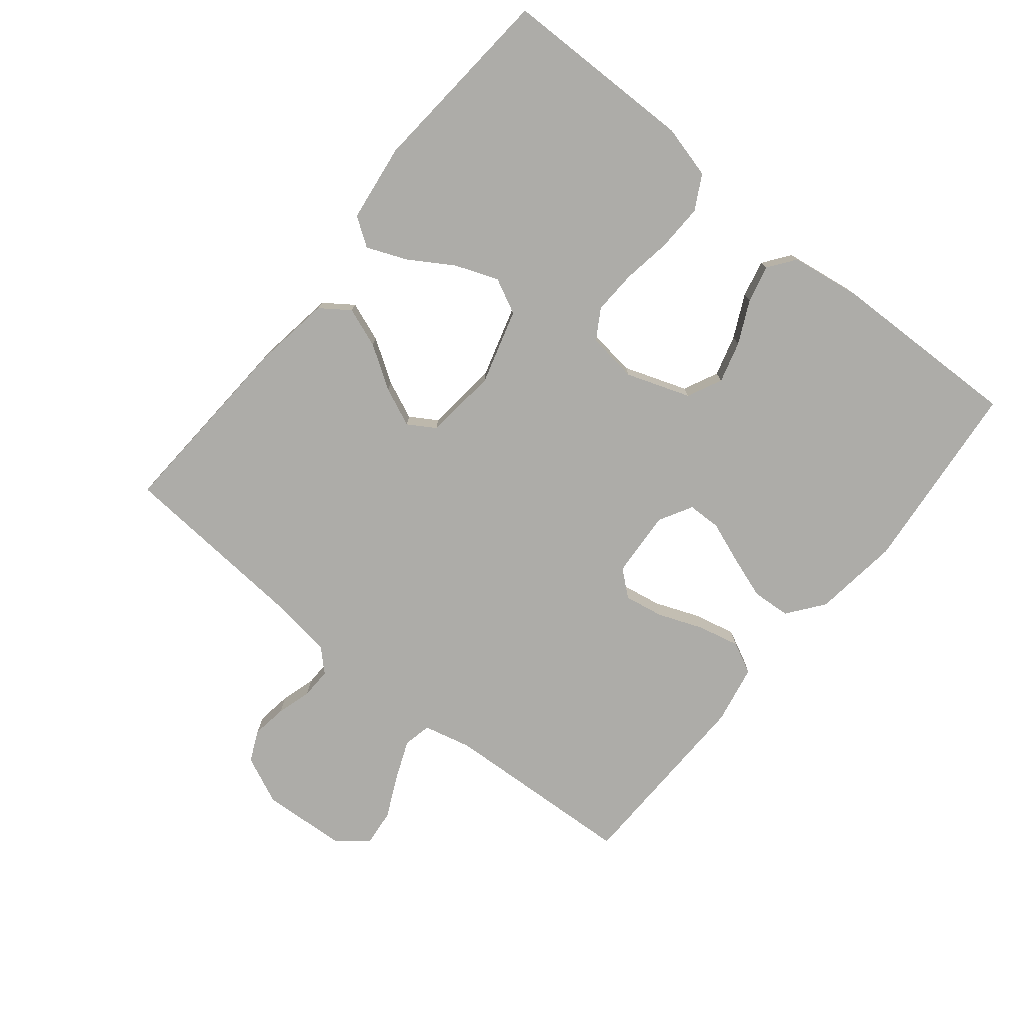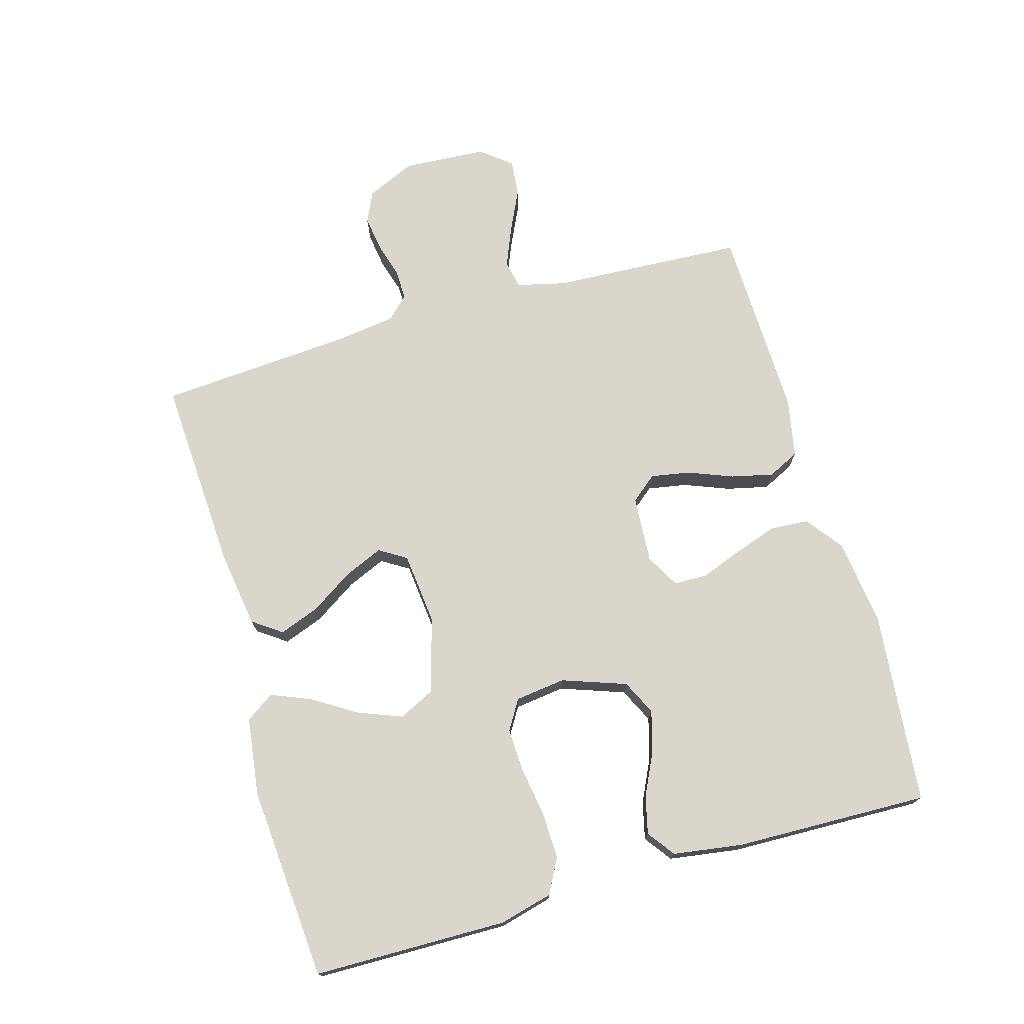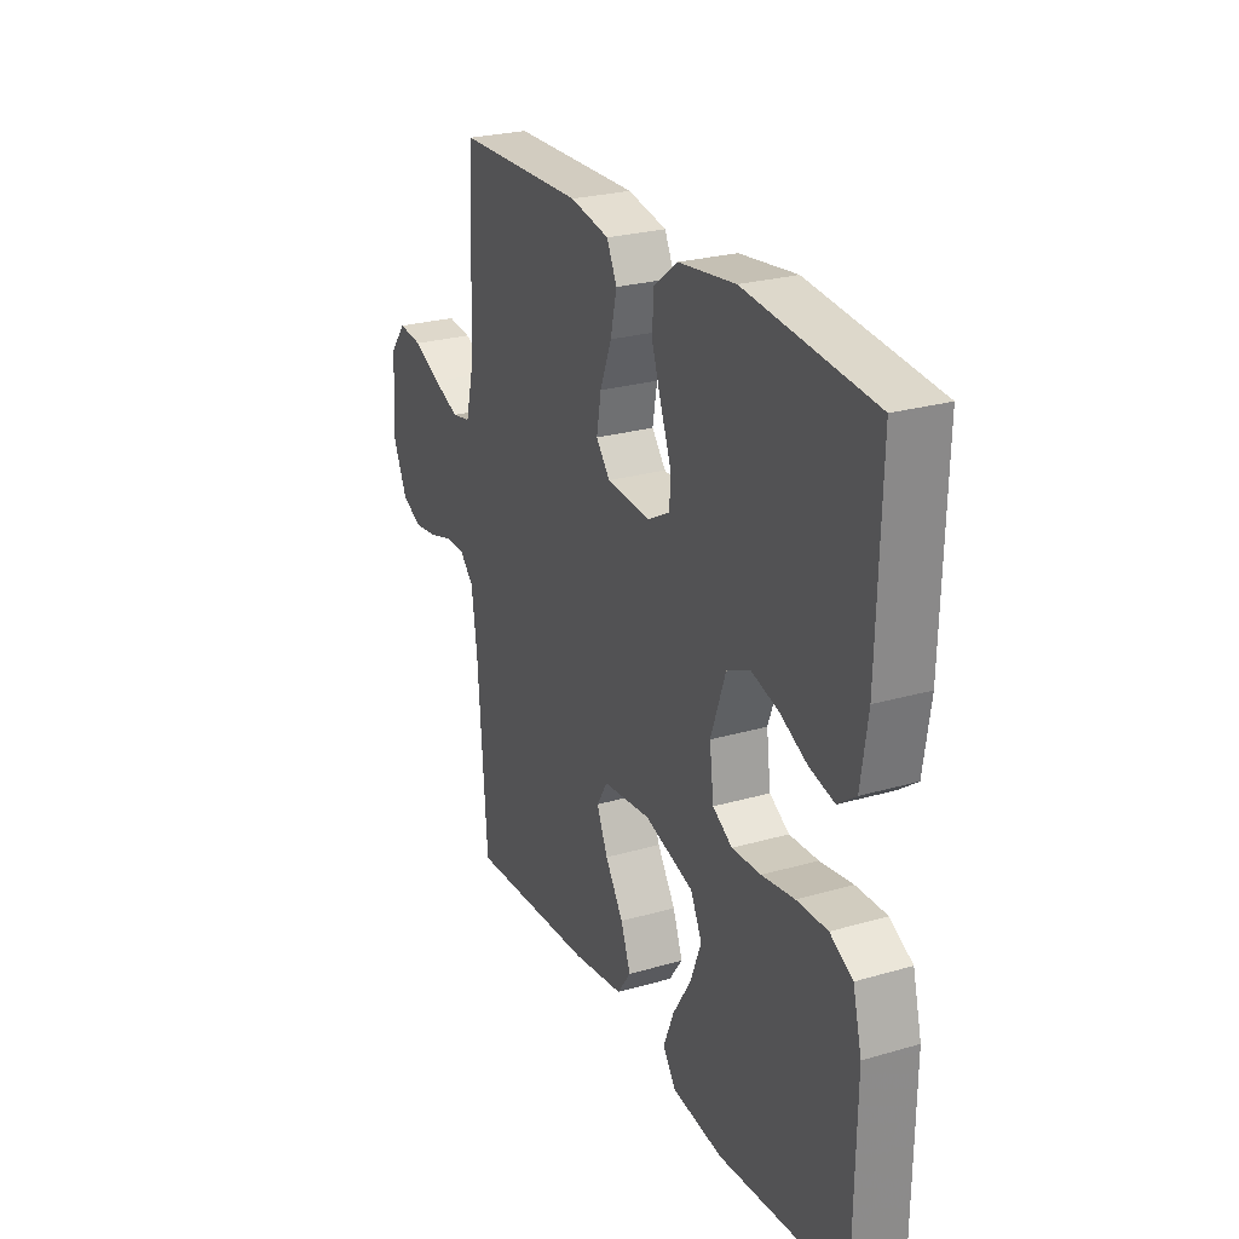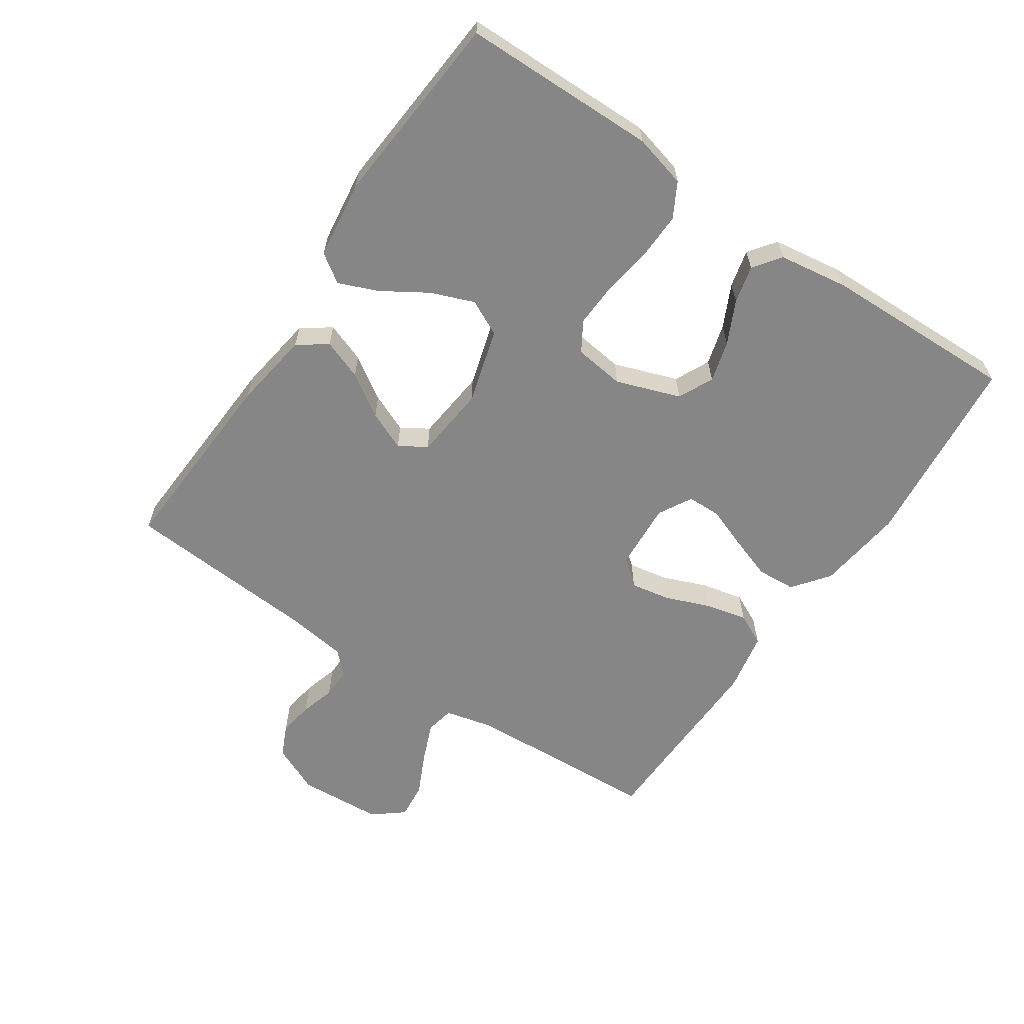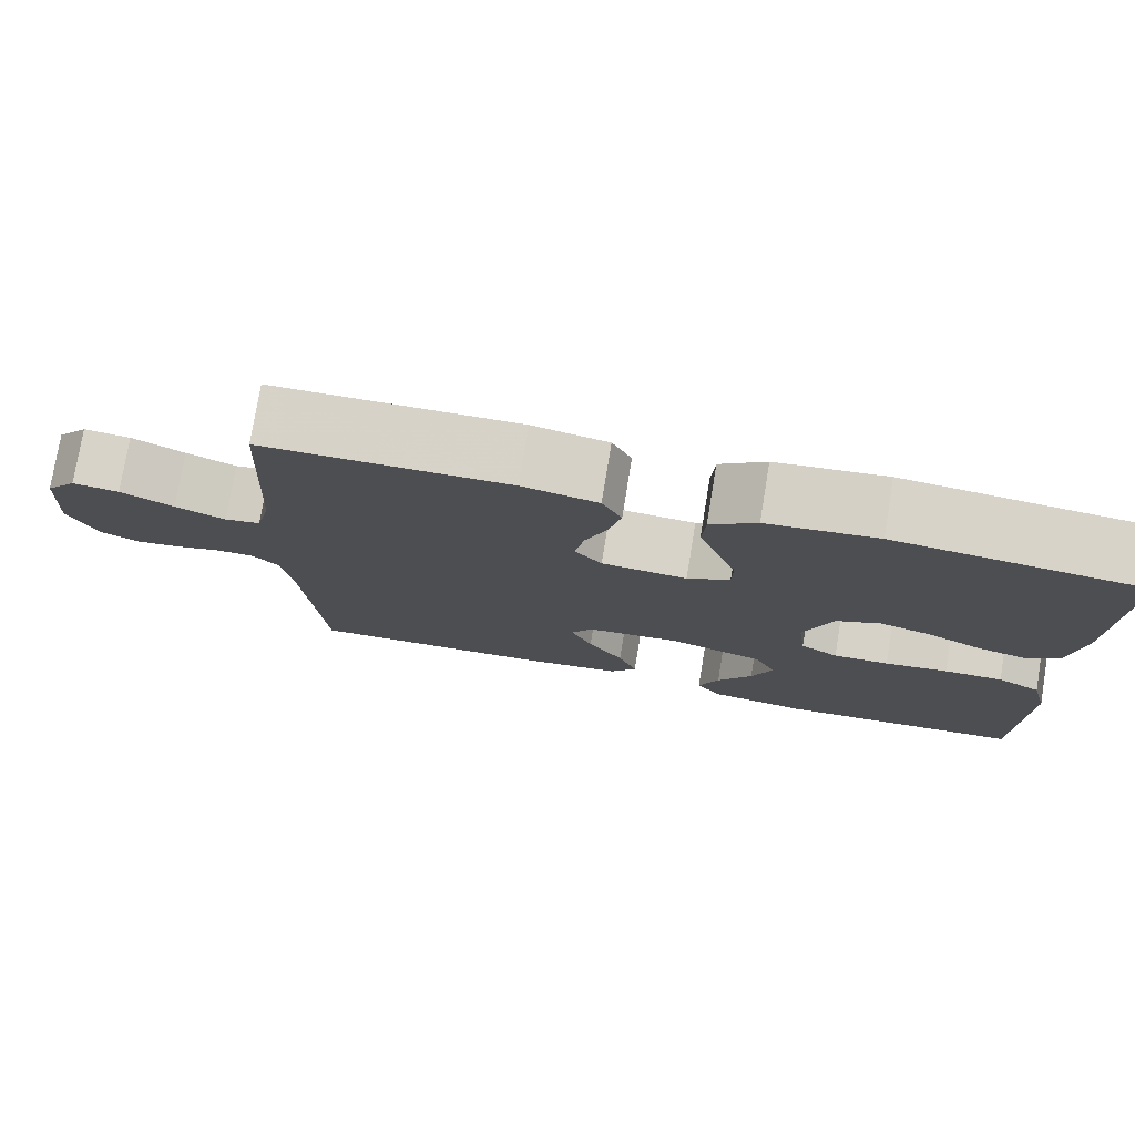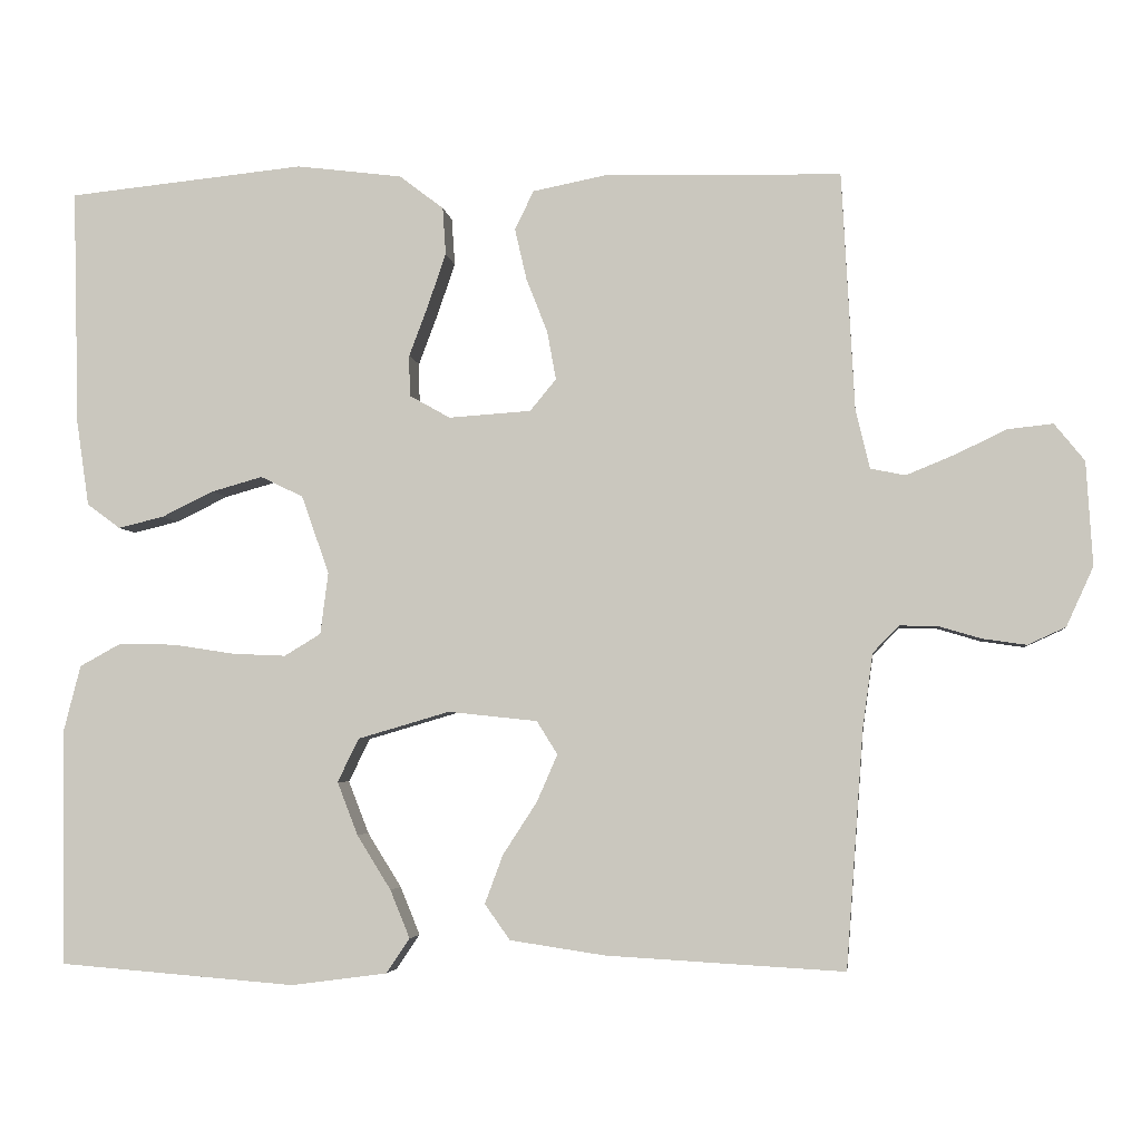
<metadata>
{"format":"obj","ext":"obj","renderer":"f3d","projection":"perspective","resolution":1024,"background":"white","views":[{"elev":-76.6,"azim":-129.1,"up":"+Y"},{"elev":73.5,"azim":-106.0,"up":"+Y"},{"elev":25.6,"azim":-114.9,"up":"+Z"},{"elev":-62.0,"azim":-124.0,"up":"+Y"},{"elev":76.8,"azim":-170.6,"up":"+Z"},{"elev":-4.2,"azim":7.0,"up":"+Z"}]}
</metadata>
<code>
v 0.5 0.07 0.5
v 0.516 0.07 0.2
v 0.534 0.07 0.125
v 0.578 0.07 0.116
v 0.639 0.07 0.141
v 0.704 0.07 0.172
v 0.761 0.07 0.178
v 0.799 0.07 0.131
v 0.807 0.07 0
v 0.773 0.07 -0.075
v 0.725 0.07 -0.097
v 0.67 0.07 -0.089
v 0.616 0.07 -0.073
v 0.568 0.07 -0.072
v 0.535 0.07 -0.106
v 0.522 0.07 -0.2
v 0.5 0.07 -0.5
v 0.2 0.07 -0.483
v 0.079 0.07 -0.465
v 0.047 0.07 -0.42
v 0.07 0.07 -0.358
v 0.113 0.07 -0.292
v 0.139 0.07 -0.232
v 0.113 0.07 -0.19
v 0 0.07 -0.178
v -0.116 0.07 -0.212
v -0.143 0.07 -0.267
v -0.117 0.07 -0.334
v -0.074 0.07 -0.403
v -0.049 0.07 -0.464
v -0.079 0.07 -0.508
v -0.2 0.07 -0.524
v -0.5 0.07 -0.5
v -0.504 0.07 -0.2
v -0.483 0.07 -0.118
v -0.43 0.07 -0.089
v -0.358 0.07 -0.091
v -0.281 0.07 -0.103
v -0.213 0.07 -0.106
v -0.167 0.07 -0.078
v -0.157 0.07 0
v -0.192 0.07 0.099
v -0.246 0.07 0.125
v -0.31 0.07 0.107
v -0.376 0.07 0.075
v -0.434 0.07 0.061
v -0.476 0.07 0.092
v -0.492 0.07 0.2
v -0.5 0.07 0.5
v -0.2 0.07 0.53
v -0.066 0.07 0.513
v -0.01 0.07 0.47
v -0.006 0.07 0.41
v -0.029 0.07 0.343
v -0.053 0.07 0.279
v -0.052 0.07 0.227
v 0 0.07 0.198
v 0.104 0.07 0.205
v 0.137 0.07 0.245
v 0.126 0.07 0.306
v 0.099 0.07 0.375
v 0.084 0.07 0.44
v 0.108 0.07 0.489
v 0.2 0.07 0.507
v 0.5 0 0.5
v 0.516 0 0.2
v 0.534 0 0.125
v 0.578 0 0.116
v 0.639 0 0.141
v 0.704 0 0.172
v 0.761 0 0.178
v 0.799 0 0.131
v 0.807 0 0
v 0.773 0 -0.075
v 0.725 0 -0.097
v 0.67 0 -0.089
v 0.616 0 -0.073
v 0.568 0 -0.072
v 0.535 0 -0.106
v 0.522 0 -0.2
v 0.5 0 -0.5
v 0.2 0 -0.483
v 0.079 0 -0.465
v 0.047 0 -0.42
v 0.07 0 -0.358
v 0.113 0 -0.292
v 0.139 0 -0.232
v 0.113 0 -0.19
v 0 0 -0.178
v -0.116 0 -0.212
v -0.143 0 -0.267
v -0.117 0 -0.334
v -0.074 0 -0.403
v -0.049 0 -0.464
v -0.079 0 -0.508
v -0.2 0 -0.524
v -0.5 0 -0.5
v -0.504 0 -0.2
v -0.483 0 -0.118
v -0.43 0 -0.089
v -0.358 0 -0.091
v -0.281 0 -0.103
v -0.213 0 -0.106
v -0.167 0 -0.078
v -0.157 0 0
v -0.192 0 0.099
v -0.246 0 0.125
v -0.31 0 0.107
v -0.376 0 0.075
v -0.434 0 0.061
v -0.476 0 0.092
v -0.492 0 0.2
v -0.5 0 0.5
v -0.2 0 0.53
v -0.066 0 0.513
v -0.01 0 0.47
v -0.006 0 0.41
v -0.029 0 0.343
v -0.053 0 0.279
v -0.052 0 0.227
v 0 0 0.198
v 0.104 0 0.205
v 0.137 0 0.245
v 0.126 0 0.306
v 0.099 0 0.375
v 0.084 0 0.44
v 0.108 0 0.489
v 0.2 0 0.507
f 64 1 2
f 63 64 2
f 62 63 2
f 61 62 2
f 60 61 2
f 59 60 2 3
f 58 59 3
f 57 58 3 4
f 53 54 55
f 52 53 55
f 51 52 55
f 50 51 55
f 49 50 55
f 48 49 55
f 47 48 55
f 46 47 55
f 45 46 55
f 44 45 55
f 43 44 55 56
f 42 43 56 57
f 36 37 38
f 35 36 38
f 34 35 38
f 33 34 38
f 32 33 38
f 31 32 38
f 30 31 38
f 29 30 38
f 28 29 38
f 27 28 38 39
f 26 27 39 40
f 20 21 22
f 19 20 22
f 18 19 22
f 17 18 22
f 16 17 22
f 15 16 22 23
f 14 15 23 24
f 11 12 13
f 10 11 13
f 9 10 13
f 8 9 13
f 7 8 13
f 6 7 13
f 5 6 13
f 4 5 13 14
f 14 24 25
f 4 14 25
f 57 4 25
f 42 57 25
f 41 42 25
f 25 26 40 41
f 66 65 128
f 66 128 127
f 66 127 126
f 66 126 125
f 66 125 124
f 67 66 124 123
f 67 123 122
f 68 67 122 121
f 119 118 117
f 119 117 116
f 119 116 115
f 119 115 114
f 119 114 113
f 119 113 112
f 119 112 111
f 119 111 110
f 119 110 109
f 119 109 108
f 120 119 108 107
f 121 120 107 106
f 102 101 100
f 102 100 99
f 102 99 98
f 102 98 97
f 102 97 96
f 102 96 95
f 102 95 94
f 102 94 93
f 102 93 92
f 103 102 92 91
f 104 103 91 90
f 86 85 84
f 86 84 83
f 86 83 82
f 86 82 81
f 86 81 80
f 87 86 80 79
f 88 87 79 78
f 77 76 75
f 77 75 74
f 77 74 73
f 77 73 72
f 77 72 71
f 77 71 70
f 77 70 69
f 78 77 69 68
f 89 88 78
f 89 78 68
f 89 68 121
f 89 121 106
f 89 106 105
f 105 104 90 89
f 1 65 66 2
f 2 66 67 3
f 3 67 68 4
f 4 68 69 5
f 5 69 70 6
f 6 70 71 7
f 7 71 72 8
f 8 72 73 9
f 9 73 74 10
f 10 74 75 11
f 11 75 76 12
f 12 76 77 13
f 13 77 78 14
f 14 78 79 15
f 15 79 80 16
f 16 80 81 17
f 17 81 82 18
f 18 82 83 19
f 19 83 84 20
f 20 84 85 21
f 21 85 86 22
f 22 86 87 23
f 23 87 88 24
f 24 88 89 25
f 25 89 90 26
f 26 90 91 27
f 27 91 92 28
f 28 92 93 29
f 29 93 94 30
f 30 94 95 31
f 31 95 96 32
f 32 96 97 33
f 33 97 98 34
f 34 98 99 35
f 35 99 100 36
f 36 100 101 37
f 37 101 102 38
f 38 102 103 39
f 39 103 104 40
f 40 104 105 41
f 41 105 106 42
f 42 106 107 43
f 43 107 108 44
f 44 108 109 45
f 45 109 110 46
f 46 110 111 47
f 47 111 112 48
f 48 112 113 49
f 49 113 114 50
f 50 114 115 51
f 51 115 116 52
f 52 116 117 53
f 53 117 118 54
f 54 118 119 55
f 55 119 120 56
f 56 120 121 57
f 57 121 122 58
f 58 122 123 59
f 59 123 124 60
f 60 124 125 61
f 61 125 126 62
f 62 126 127 63
f 63 127 128 64
f 64 128 65 1

</code>
